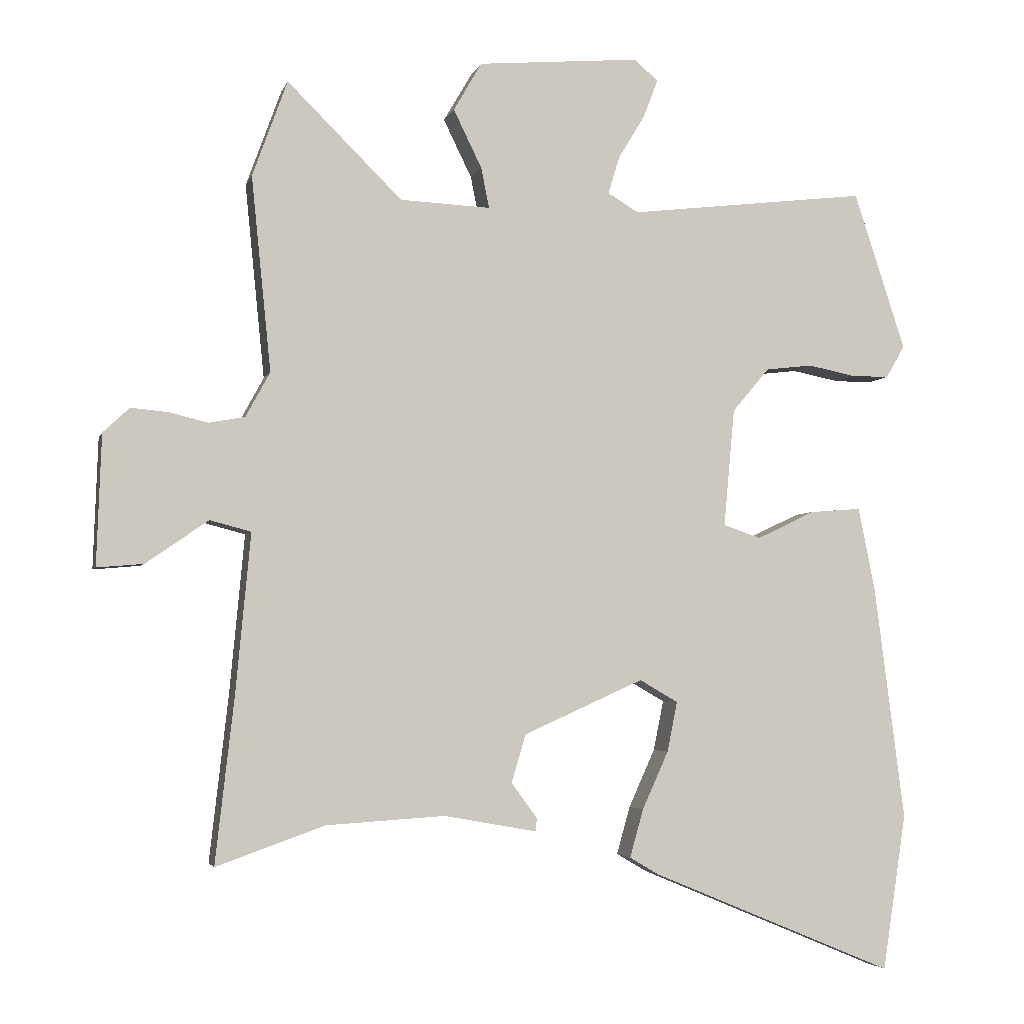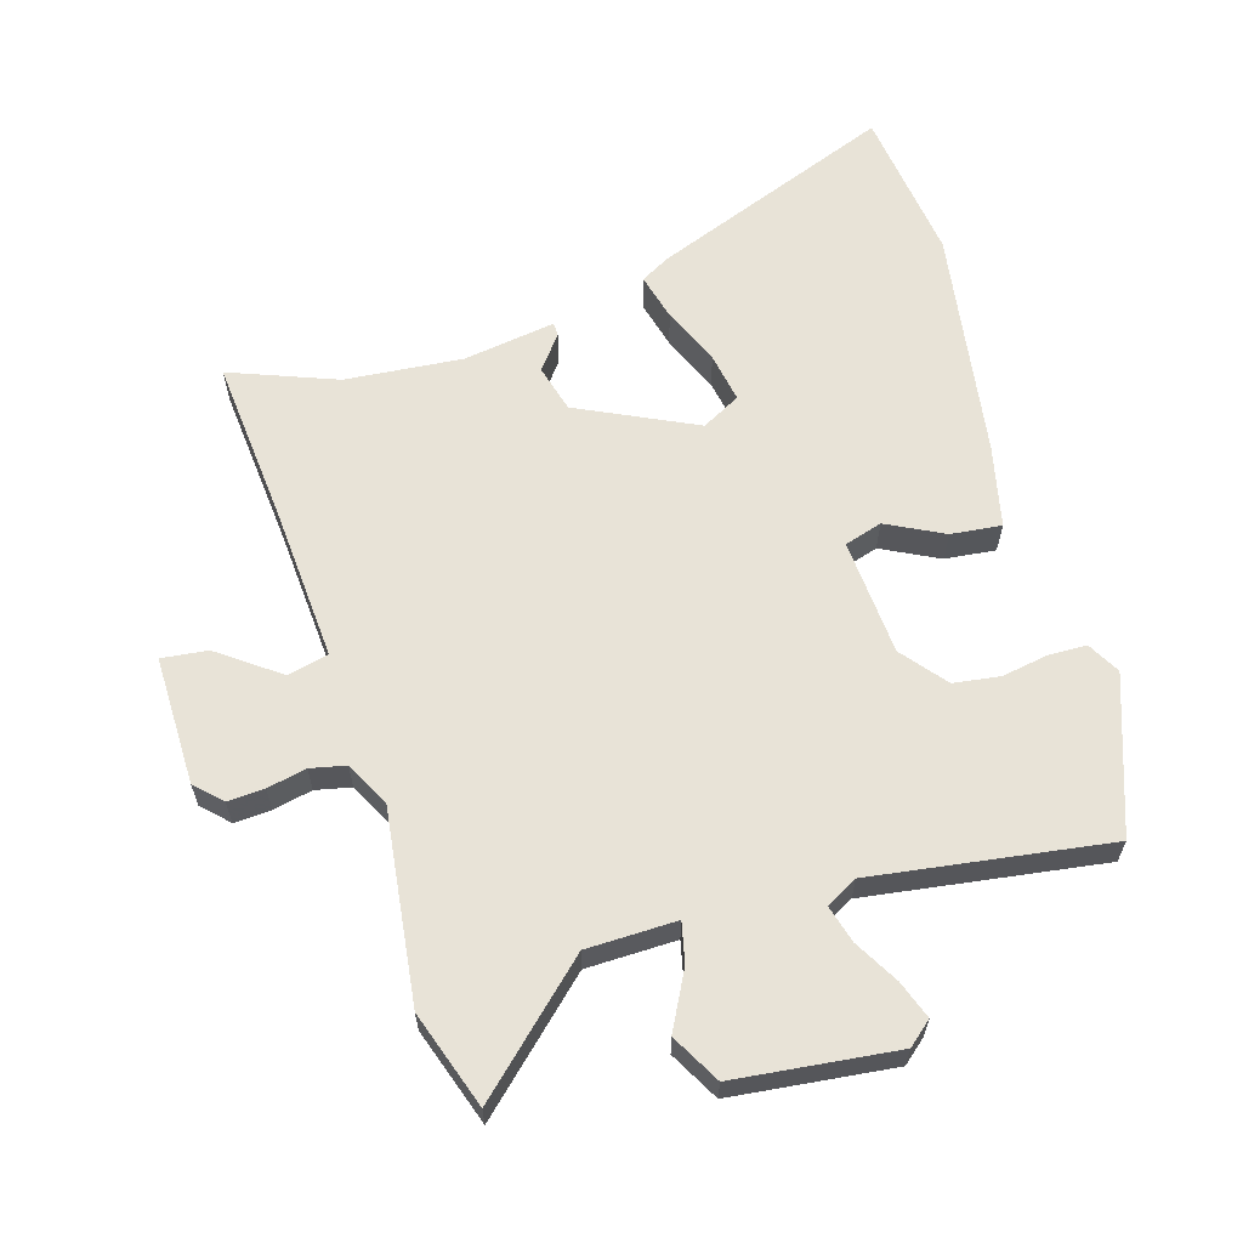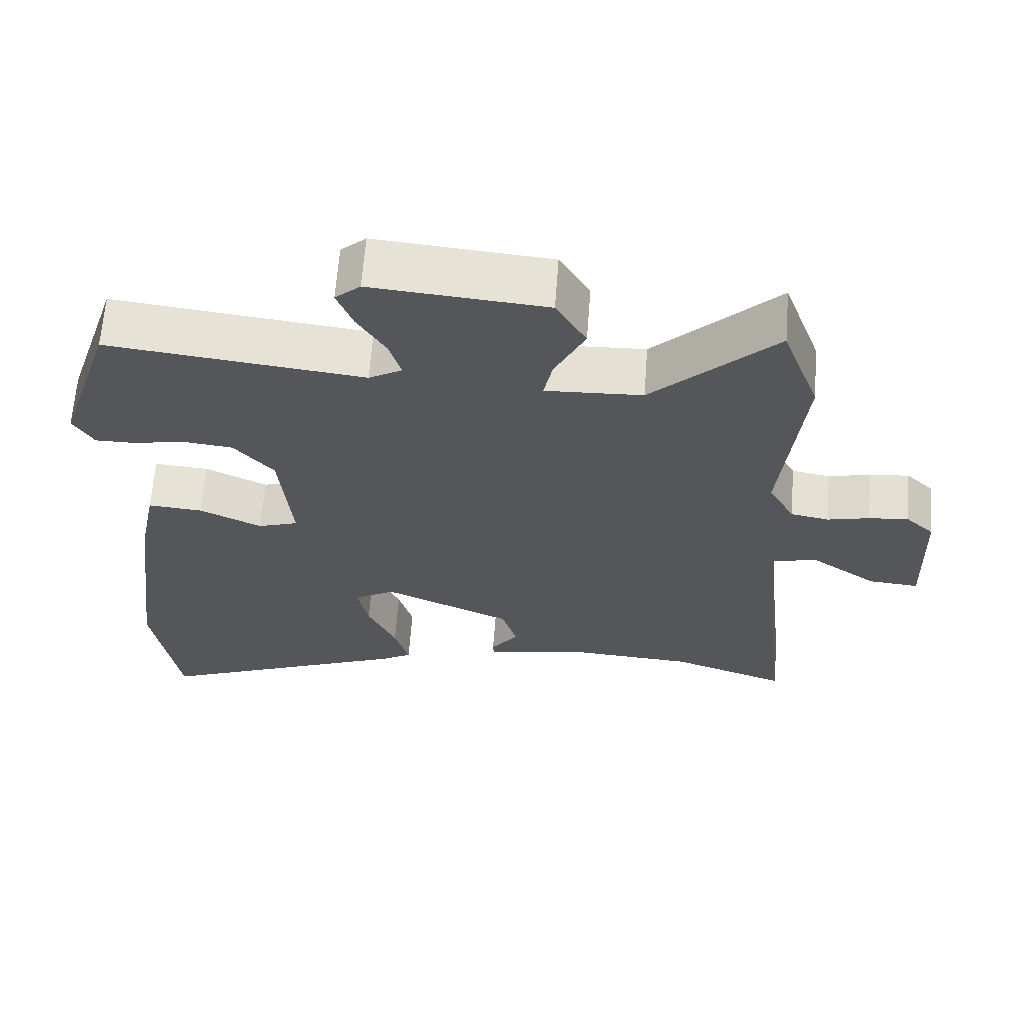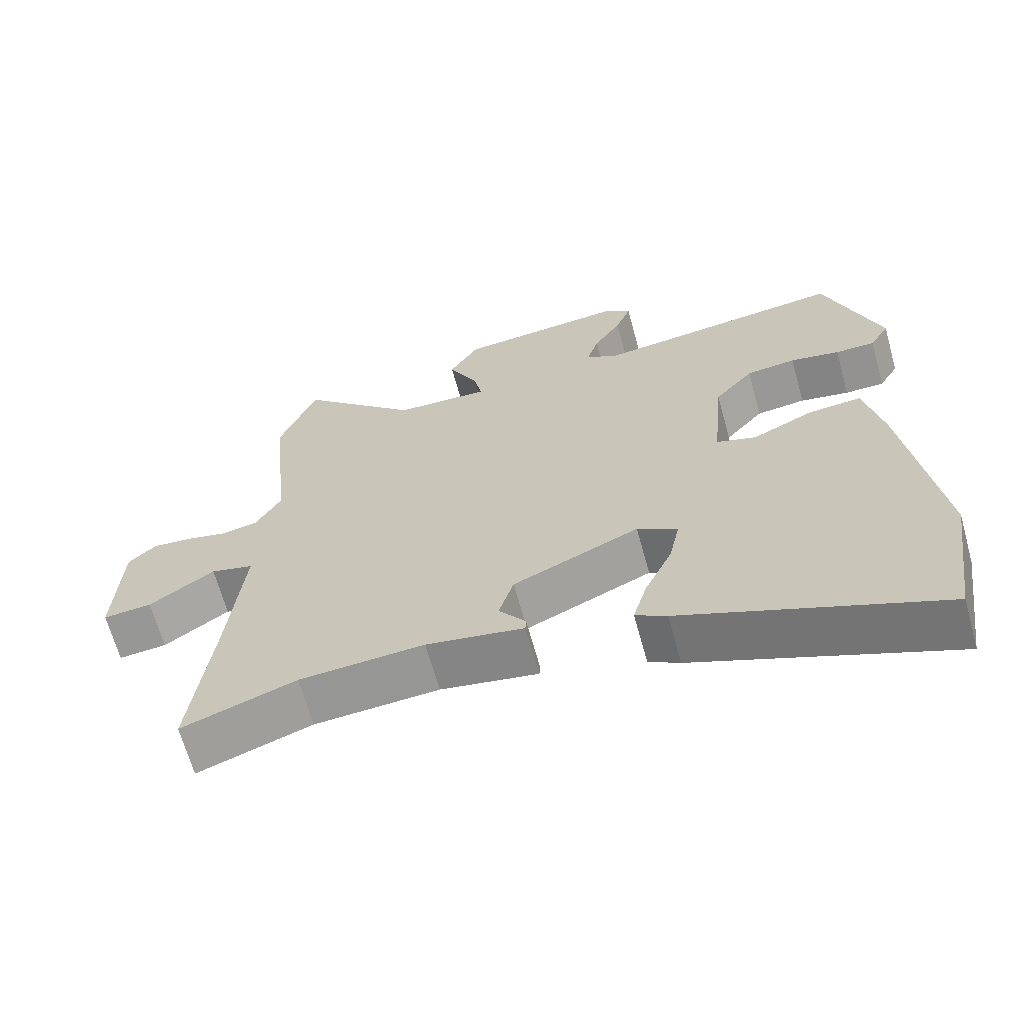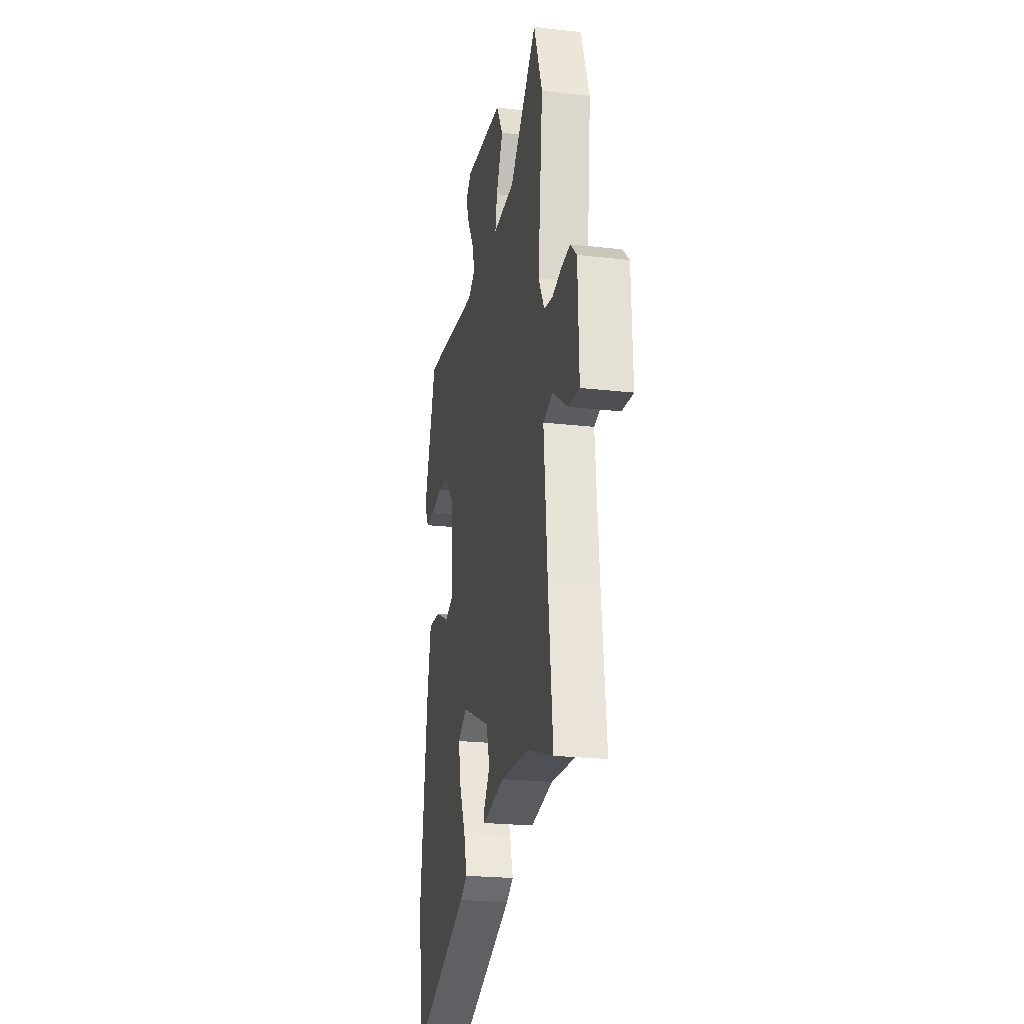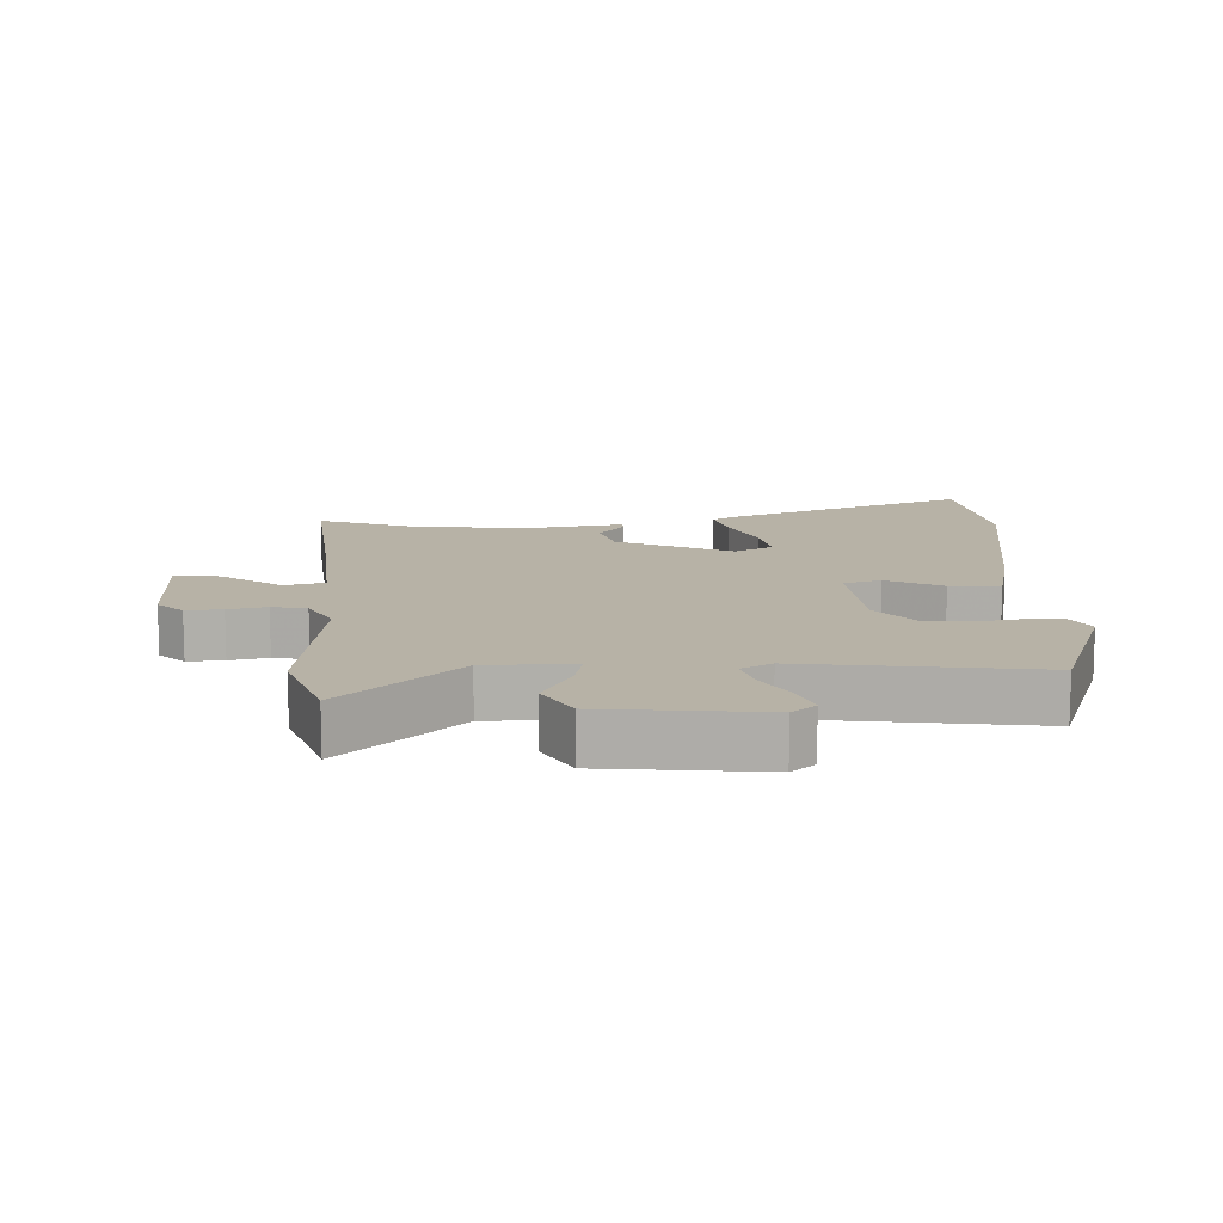
<metadata>
{"format":"obj","ext":"obj","renderer":"f3d","projection":"perspective","resolution":1024,"background":"white","views":[{"elev":-3.7,"azim":-13.8,"up":"+Z"},{"elev":62.2,"azim":-15.2,"up":"+Y"},{"elev":64.5,"azim":-175.7,"up":"+Z"},{"elev":-66.4,"azim":15.5,"up":"+Z"},{"elev":-22.9,"azim":-101.1,"up":"+Z"},{"elev":12.4,"azim":-1.3,"up":"+Y"}]}
</metadata>
<code>
v -0.506 0.07 0.483
v -0.454 0.07 0.626
v -0.284 0.07 0.458
v -0.15 0.07 0.452
v -0.162 0.07 0.512
v -0.204 0.07 0.598
v -0.162 0.07 0.67
v 0.079 0.07 0.691
v 0.114 0.07 0.66
v 0.092 0.07 0.603
v 0.053 0.07 0.539
v 0.036 0.07 0.483
v 0.082 0.07 0.456
v 0.436 0.07 0.498
v 0.513 0.07 0.264
v 0.485 0.07 0.216
v 0.429 0.07 0.216
v 0.359 0.07 0.23
v 0.289 0.07 0.222
v 0.234 0.07 0.157
v 0.218 0.07 -0.018
v 0.274 0.07 -0.037
v 0.36 0.07 0.004
v 0.436 0.07 0.01
v 0.461 0.07 -0.114
v 0.506 0.07 -0.462
v 0.471 0.07 -0.693
v 0.111 0.07 -0.543
v 0.067 0.07 -0.517
v 0.087 0.07 -0.446
v 0.126 0.07 -0.36
v 0.141 0.07 -0.286
v 0.084 0.07 -0.253
v -0.094 0.07 -0.333
v -0.115 0.07 -0.404
v -0.077 0.07 -0.456
v -0.078 0.07 -0.476
v -0.216 0.07 -0.451
v -0.392 0.07 -0.462
v -0.553 0.07 -0.519
v -0.525 0.07 -0.273
v -0.503 0.07 -0.038
v -0.564 0.07 -0.022
v -0.656 0.07 -0.086
v -0.725 0.07 -0.092
v -0.718 0.07 0.101
v -0.679 0.07 0.138
v -0.624 0.07 0.133
v -0.566 0.07 0.119
v -0.513 0.07 0.129
v -0.477 0.07 0.195
v -0.506 0 0.483
v -0.454 0 0.626
v -0.284 0 0.458
v -0.15 0 0.452
v -0.162 0 0.512
v -0.204 0 0.598
v -0.162 0 0.67
v 0.079 0 0.691
v 0.114 0 0.66
v 0.092 0 0.603
v 0.053 0 0.539
v 0.036 0 0.483
v 0.082 0 0.456
v 0.436 0 0.498
v 0.513 0 0.264
v 0.485 0 0.216
v 0.429 0 0.216
v 0.359 0 0.23
v 0.289 0 0.222
v 0.234 0 0.157
v 0.218 0 -0.018
v 0.274 0 -0.037
v 0.36 0 0.004
v 0.436 0 0.01
v 0.461 0 -0.114
v 0.506 0 -0.462
v 0.471 0 -0.693
v 0.111 0 -0.543
v 0.067 0 -0.517
v 0.087 0 -0.446
v 0.126 0 -0.36
v 0.141 0 -0.286
v 0.084 0 -0.253
v -0.094 0 -0.333
v -0.115 0 -0.404
v -0.077 0 -0.456
v -0.078 0 -0.476
v -0.216 0 -0.451
v -0.392 0 -0.462
v -0.553 0 -0.519
v -0.525 0 -0.273
v -0.503 0 -0.038
v -0.564 0 -0.022
v -0.656 0 -0.086
v -0.725 0 -0.092
v -0.718 0 0.101
v -0.679 0 0.138
v -0.624 0 0.133
v -0.566 0 0.119
v -0.513 0 0.129
v -0.477 0 0.195
f 47 48 49
f 46 47 49
f 45 46 49
f 44 45 49
f 43 44 49
f 42 43 49 50
f 39 40 41
f 38 39 41 42
f 38 42 50
f 37 38 50
f 36 37 50
f 35 36 50
f 29 30 31
f 28 29 31
f 27 28 31
f 26 27 31
f 25 26 31
f 24 25 31
f 23 24 31
f 22 23 31
f 21 22 31 32
f 20 21 32 33
f 16 17 18
f 15 16 18
f 14 15 18
f 13 14 18
f 12 13 18 19
f 9 10 11
f 8 9 11
f 7 8 11
f 6 7 11
f 5 6 11
f 4 5 11 12
f 51 1 2 3
f 51 3 4
f 50 51 4
f 35 50 4
f 34 35 4
f 12 19 20
f 20 33 34
f 12 20 34
f 4 12 34
f 100 99 98
f 100 98 97
f 100 97 96
f 100 96 95
f 100 95 94
f 101 100 94 93
f 92 91 90
f 93 92 90 89
f 101 93 89
f 101 89 88
f 101 88 87
f 101 87 86
f 82 81 80
f 82 80 79
f 82 79 78
f 82 78 77
f 82 77 76
f 82 76 75
f 82 75 74
f 82 74 73
f 83 82 73 72
f 84 83 72 71
f 69 68 67
f 69 67 66
f 69 66 65
f 69 65 64
f 70 69 64 63
f 62 61 60
f 62 60 59
f 62 59 58
f 62 58 57
f 62 57 56
f 63 62 56 55
f 54 53 52 102
f 55 54 102
f 55 102 101
f 55 101 86
f 55 86 85
f 71 70 63
f 85 84 71
f 85 71 63
f 85 63 55
f 1 52 53 2
f 2 53 54 3
f 3 54 55 4
f 4 55 56 5
f 5 56 57 6
f 6 57 58 7
f 7 58 59 8
f 8 59 60 9
f 9 60 61 10
f 10 61 62 11
f 11 62 63 12
f 12 63 64 13
f 13 64 65 14
f 14 65 66 15
f 15 66 67 16
f 16 67 68 17
f 17 68 69 18
f 18 69 70 19
f 19 70 71 20
f 20 71 72 21
f 21 72 73 22
f 22 73 74 23
f 23 74 75 24
f 24 75 76 25
f 25 76 77 26
f 26 77 78 27
f 27 78 79 28
f 28 79 80 29
f 29 80 81 30
f 30 81 82 31
f 31 82 83 32
f 32 83 84 33
f 33 84 85 34
f 34 85 86 35
f 35 86 87 36
f 36 87 88 37
f 37 88 89 38
f 38 89 90 39
f 39 90 91 40
f 40 91 92 41
f 41 92 93 42
f 42 93 94 43
f 43 94 95 44
f 44 95 96 45
f 45 96 97 46
f 46 97 98 47
f 47 98 99 48
f 48 99 100 49
f 49 100 101 50
f 50 101 102 51
f 51 102 52 1

</code>
